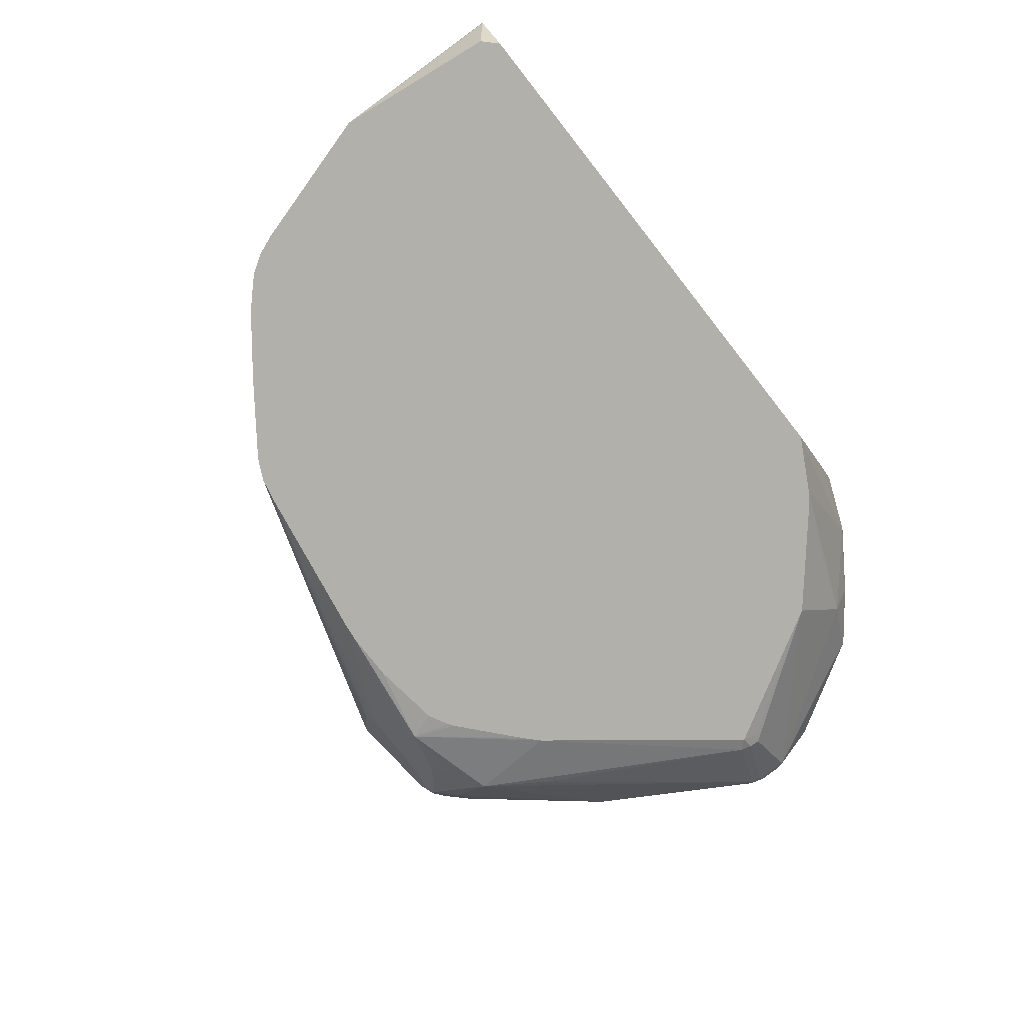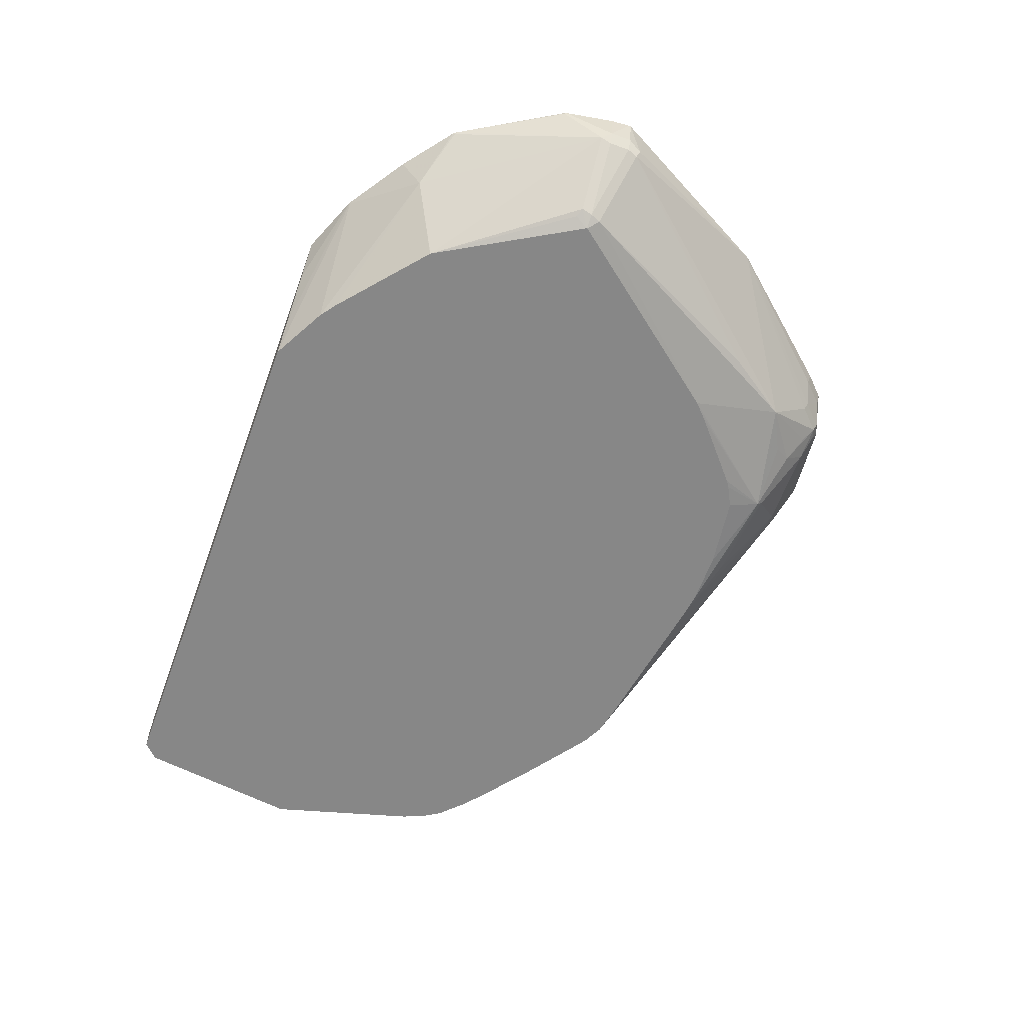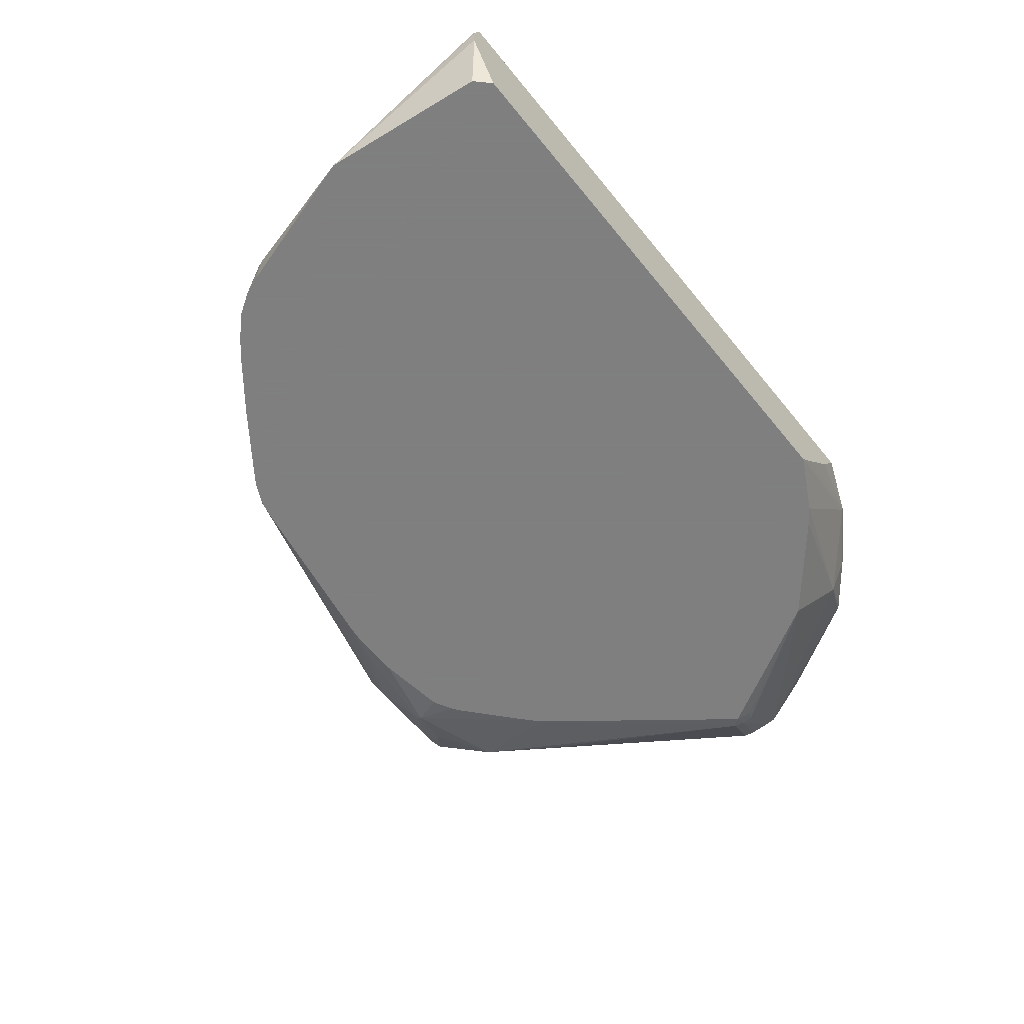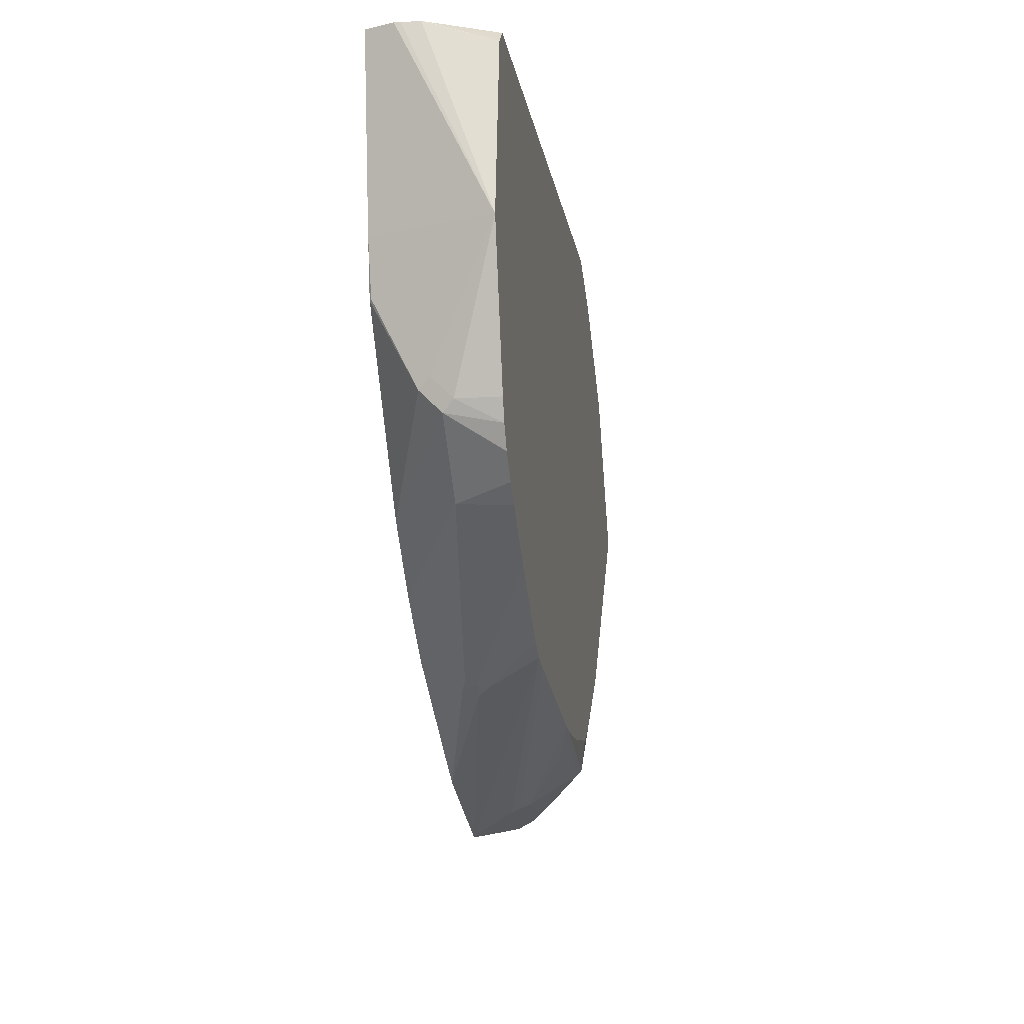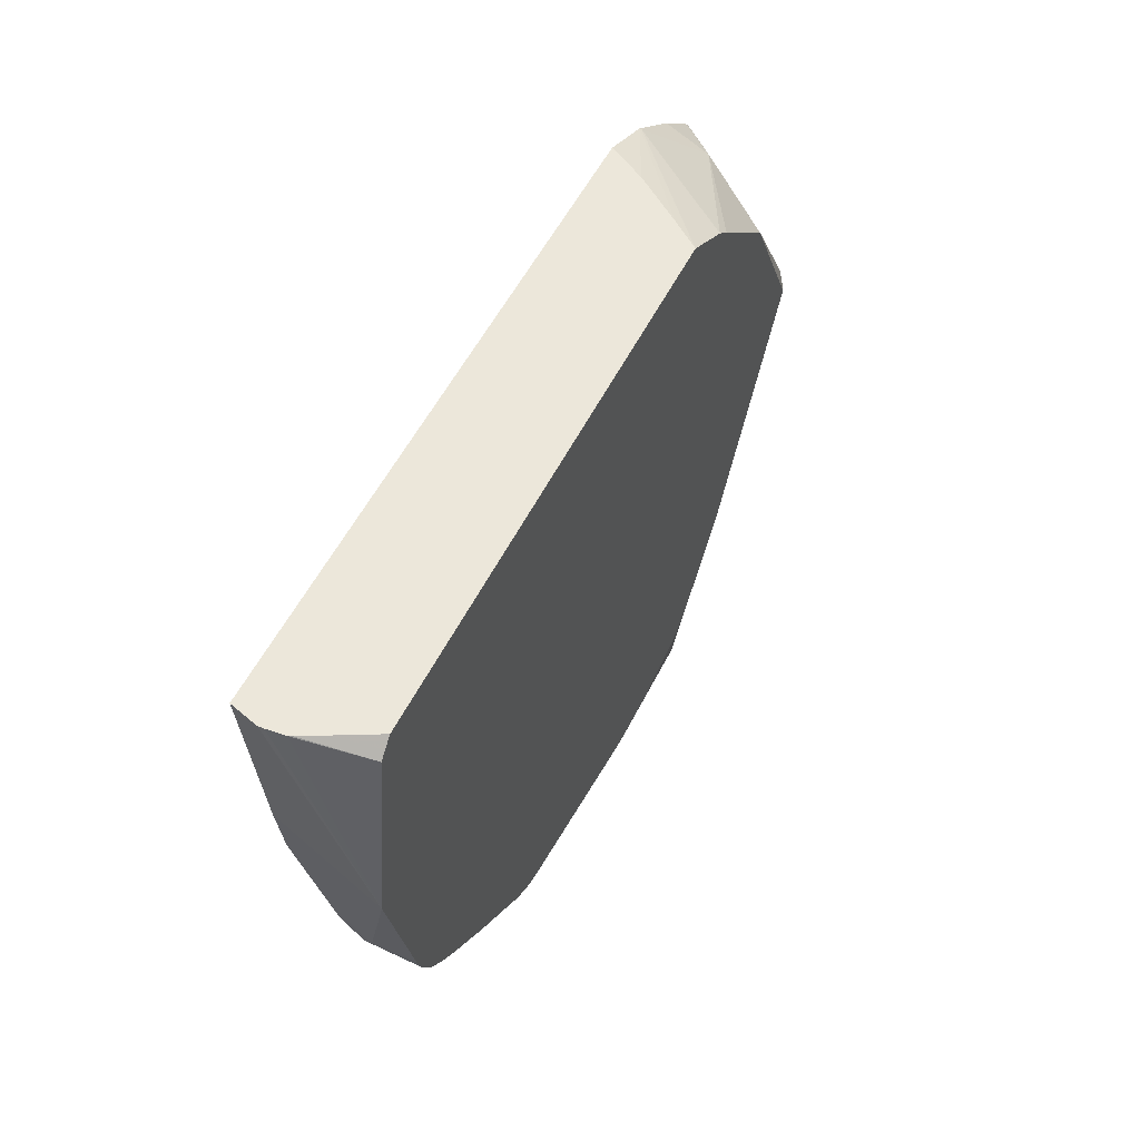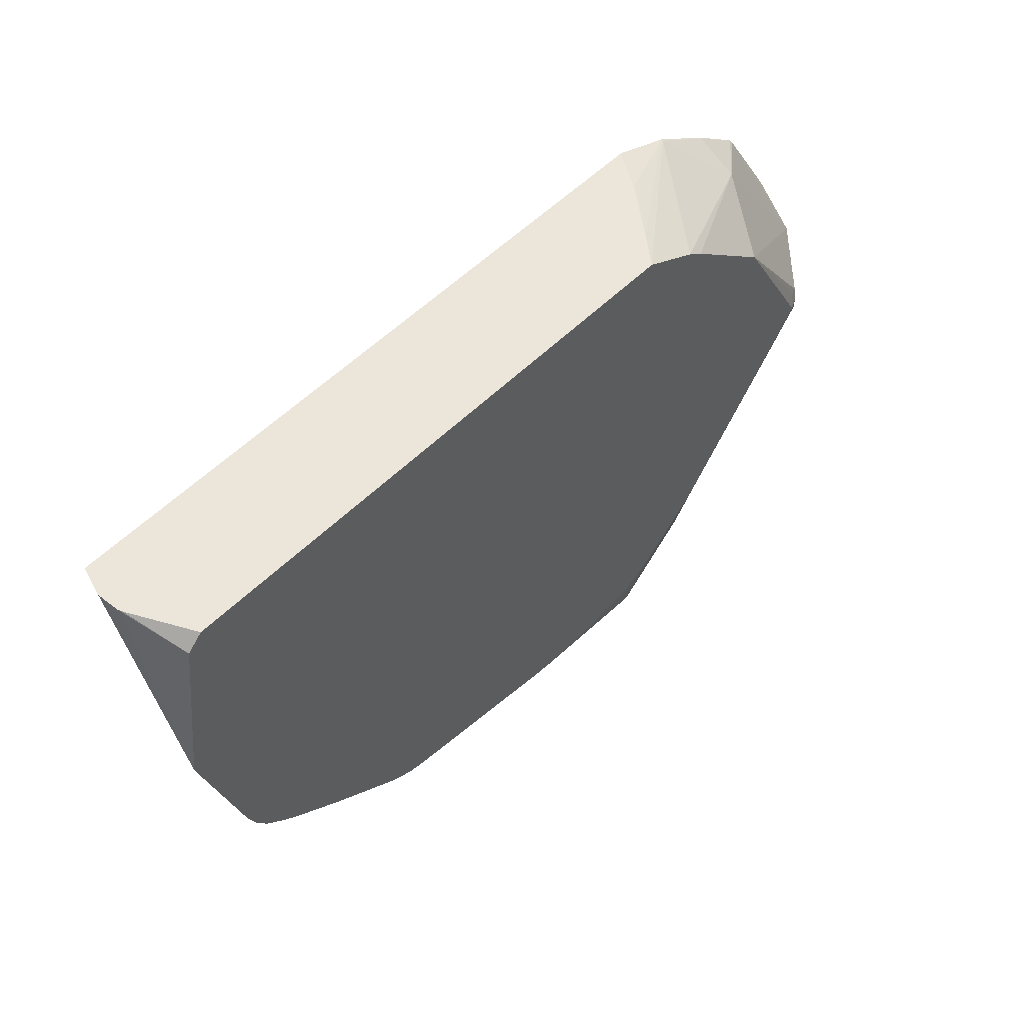
<metadata>
{"format":"obj","ext":"obj","renderer":"f3d","projection":"perspective","resolution":1024,"background":"white","views":[{"elev":-78.5,"azim":-51.8,"up":"+Y"},{"elev":-62.4,"azim":69.8,"up":"+Y"},{"elev":-59.9,"azim":-51.2,"up":"+Y"},{"elev":-14.4,"azim":-81.1,"up":"+Z"},{"elev":50.7,"azim":-65.0,"up":"+Z"},{"elev":54.3,"azim":-46.4,"up":"+Z"}]}
</metadata>
<code>
v 0.1667 -0.08204 -0.6789
v 0.1604 -0.08204 -0.6789
v 0.2362 -0.08204 -0.6668
v 0.2273 -0.1061 -0.6668
v 0.2121 -0.1263 -0.6567
v 0.1515 -0.1263 -0.6567
v 0.1515 -0.1061 -0.6668
v 0.1439 -0.1137 -0.663
v 0.1591 -0.08336 -0.6782
v -0.07748 -0.1666 -0.5873
v -0.05303 -0.1288 -0.6024
v -0.04541 -0.1213 -0.6062
v 0.06957 -0.08204 -0.6495
v 0.2424 -0.08204 -0.6654
v 0.2516 -0.08204 -0.6619
v 0.2374 -0.1111 -0.6618
v 0.2349 -0.1175 -0.6593
v 0.2273 -0.1162 -0.6618
v 0.2121 -0.1415 -0.6416
v 0.1742 -0.1591 -0.6327
v 0.106 -0.1566 -0.6264
v 0.06083 -0.1666 -0.612
v -0.06046 -0.1666 -0.5911
v 0.1364 -0.1213 -0.6574
v -0.07767 -0.1666 -0.5872
v -0.05553 -0.1213 -0.6011
v -0.09187 -0.1666 -0.5801
v -0.05047 -0.1111 -0.6011
v 0.03888 -0.08204 -0.6327
v 0.2531 -0.08204 -0.6606
v 0.2501 -0.09472 -0.6593
v 0.2525 -0.1111 -0.6466
v 0.2501 -0.1175 -0.6441
v 0.2273 -0.1269 -0.6517
v 0.2501 -0.1478 -0.6138
v 0.2197 -0.1478 -0.6289
v 0.1742 -0.1629 -0.6289
v 0.07581 -0.1666 -0.6139
v -0.05678 -0.1137 -0.5986
v -0.09811 -0.1666 -0.5759
v -0.1465 -0.1666 -0.5405
v -0.04922 -0.08336 -0.5835
v -0.04824 -0.08204 -0.5828
v 0.2598 -0.08204 -0.6539
v 0.2665 -0.08204 -0.6472
v 0.2652 -0.09472 -0.6441
v 0.3451 -0.08204 -0.5552
v 0.4016 -0.1175 -0.432
v 0.2803 -0.1478 -0.5683
v 0.3561 -0.1629 -0.4168
v 0.2427 -0.1666 -0.5456
v 0.2424 -0.1516 -0.6062
v 0.1667 -0.1666 -0.6069
v 0.1139 -0.1666 -0.6139
v 0.2349 -0.1666 -0.5532
v 0.23 -0.1666 -0.5576
v 0.1865 -0.1666 -0.5957
v 0.1819 -0.1666 -0.5988
v -0.09298 -0.08204 -0.5477
v -0.08549 -0.08204 -0.5538
v -0.1477 -0.1591 -0.538
v -0.1781 -0.1288 -0.5077
v -0.1838 -0.1666 -0.5114
v 0.407 -0.08204 -0.4374
v 0.4041 -0.1111 -0.4345
v 0.4041 -0.1162 -0.4244
v 0.3587 -0.1617 -0.4092
v 0.3489 -0.1666 -0.4096
v -0.1222 -0.08204 -0.5196
v -0.1969 -0.1666 -0.5002
v -0.212 -0.1666 -0.485
v -0.2235 -0.1288 -0.4622
v -0.1358 -0.08204 -0.506
v 0.4136 -0.08204 -0.4244
v 0.4092 -0.1061 -0.4244
v 0.4041 -0.1162 -0.4092
v 0.3599 -0.1591 -0.4016
v 0.3487 -0.1666 -0.4089
v 0.3489 -0.1666 -0.4092
v -0.2122 -0.1666 -0.4848
v -0.2235 -0.1137 -0.4471
v -0.2216 -0.1666 -0.4698
v -0.2273 -0.1364 -0.4546
v -0.2219 -0.08204 -0.3871
v 0.4136 -0.08204 -0.4225
v 0.4092 -0.1061 -0.4092
v 0.4054 -0.1137 -0.4016
v 0.3536 -0.1617 -0.3991
v 0.2882 -0.1666 -0.3033
v -0.2273 -0.1213 -0.4395
v -0.2575 -0.1666 -0.3488
v -0.2538 -0.1591 -0.3562
v -0.2235 -0.08336 -0.3865
v -0.2273 -0.1666 -0.4547
v -0.2229 -0.08204 -0.3826
v 0.4125 -0.08204 -0.4092
v 0.406 -0.08204 -0.3727
v 0.4054 -0.08336 -0.3713
v 0.3616 -0.08204 -0.2969
v 0.3599 -0.08336 -0.2956
v 0.322 -0.1137 -0.2804
v 0.288 -0.1666 -0.3031
v -0.2575 -0.1666 -0.3486
v -0.2555 -0.1019 -0.2164
v -0.249 -0.08204 -0.2164
v -0.2295 -0.08204 -0.3475
v 0.4052 -0.08204 -0.3709
v 0.3596 -0.08204 -0.2942
v 0.322 -0.08336 -0.2652
v 0.2765 -0.08336 -0.2349
v 0.2102 -0.1666 -0.2387
v 0.2222 -0.1666 -0.2475
v -0.2545 -0.1193 -0.2164
v -0.2555 -0.1061 -0.2164
v -0.2421 -0.1666 -0.2274
v 0.2321 -0.08204 -0.2164
v 0.3217 -0.08204 -0.2646
v 0.2762 -0.08204 -0.2343
v 0.1688 -0.1666 -0.2164
v -0.2534 -0.1221 -0.2164
v -0.2373 -0.1666 -0.2225
v -0.2455 -0.1378 -0.2164
v -0.2484 -0.1322 -0.2164
v 0.2142 -0.1103 -0.2164
v 0.1862 -0.1455 -0.2164
v -0.2312 -0.1666 -0.2164
f 65 74 75
f 59 62 69
f 64 74 65
f 66 75 86
f 65 75 66
f 62 73 69
f 61 63 62
f 62 71 72
f 62 70 71
f 62 63 70
f 66 86 76
f 62 72 73
f 66 76 67
f 74 85 86
f 67 78 79
f 67 79 68
f 67 76 87
f 67 87 77
f 71 80 72
f 72 81 73
f 72 80 82
f 72 82 83
f 72 83 81
f 73 81 84
f 76 86 87
f 74 86 75
f 50 68 51
f 67 77 78
f 50 67 68
f 35 48 49
f 48 67 50
f 77 88 78
f 33 47 35
f 35 47 48
f 35 49 50
f 35 50 51
f 35 51 52
f 35 52 37
f 35 37 36
f 37 53 54
f 37 54 38
f 37 52 51
f 37 51 55
f 37 55 56
f 48 50 49
f 37 56 57
f 37 58 53
f 39 59 60
f 39 60 42
f 39 41 61
f 39 61 62
f 39 62 59
f 41 63 61
f 42 60 43
f 45 47 46
f 47 64 65
f 47 65 48
f 48 65 66
f 48 66 67
f 37 57 58
f 77 87 89
f 118 124 125
f 78 88 89
f 101 112 102
f 103 113 114
f 103 114 104
f 103 115 113
f 104 114 113
f 104 113 120
f 104 120 123
f 104 123 122
f 104 122 126
f 104 126 119
f 104 119 125
f 104 125 124
f 104 124 116
f 104 116 105
f 108 117 109
f 109 117 118
f 109 118 110
f 110 118 119
f 110 119 111
f 113 115 120
f 115 121 122
f 115 122 123
f 115 123 120
f 116 124 118
f 118 125 119
f 121 126 122
f 32 47 33
f 101 111 112
f 101 110 111
f 101 109 110
f 101 108 109
f 81 83 90
f 81 90 91
f 81 91 92
f 81 92 93
f 81 93 84
f 82 94 83
f 83 94 91
f 83 91 90
f 84 93 95
f 85 96 86
f 86 96 97
f 86 97 98
f 86 98 87
f 77 89 88
f 87 98 99
f 87 100 101
f 87 101 89
f 89 101 102
f 91 103 104
f 91 104 105
f 91 105 106
f 91 106 92
f 92 106 93
f 93 106 95
f 97 107 98
f 98 107 99
f 99 108 100
f 100 108 101
f 87 99 100
f 32 46 47
f 15 30 31
f 31 45 46
f 1 6 2
f 2 6 7
f 2 7 8
f 2 8 9
f 2 9 10
f 2 10 11
f 2 11 12
f 2 12 13
f 3 14 4
f 4 14 15
f 4 15 16
f 4 16 17
f 4 17 18
f 4 18 5
f 5 18 17
f 5 17 19
f 5 19 20
f 5 20 6
f 6 20 21
f 6 21 22
f 6 22 23
f 6 23 24
f 6 24 8
f 6 8 7
f 8 24 23
f 8 23 10
f 8 10 9
f 1 5 6
f 10 23 22
f 1 4 5
f 1 14 3
f 1 2 13
f 1 13 29
f 1 29 43
f 1 43 60
f 1 60 59
f 1 59 69
f 1 69 73
f 1 73 84
f 1 84 95
f 1 95 106
f 1 106 105
f 1 105 116
f 1 116 118
f 1 118 117
f 1 108 99
f 1 99 107
f 1 107 97
f 1 97 96
f 1 96 85
f 1 85 74
f 1 74 64
f 1 64 47
f 1 47 45
f 1 45 44
f 1 44 30
f 1 30 15
f 1 15 14
f 1 3 4
f 10 22 38
f 1 117 108
f 10 54 53
f 12 26 28
f 12 28 13
f 13 28 29
f 31 46 32
f 15 31 16
f 16 31 32
f 16 32 33
f 16 33 17
f 17 34 19
f 17 33 35
f 17 35 34
f 19 34 35
f 19 35 36
f 19 36 37
f 19 37 20
f 20 37 38
f 20 38 22
f 20 22 21
f 26 39 28
f 26 40 41
f 26 41 39
f 28 39 42
f 28 42 29
f 29 42 43
f 30 44 31
f 31 44 45
f 10 38 54
f 11 27 26
f 11 25 27
f 26 27 40
f 10 25 11
f 10 53 58
f 11 26 12
f 10 58 57
f 10 57 56
f 10 56 55
f 10 55 51
f 10 68 79
f 10 79 78
f 10 78 89
f 10 89 102
f 10 102 112
f 10 112 111
f 10 111 119
f 10 119 126
f 10 51 68
f 10 126 121
f 10 27 25
f 10 41 40
f 10 63 41
f 10 40 27
f 10 71 70
f 10 80 71
f 10 70 63
f 10 94 82
f 10 91 94
f 10 103 91
f 10 115 103
f 10 121 115
f 10 82 80

</code>
